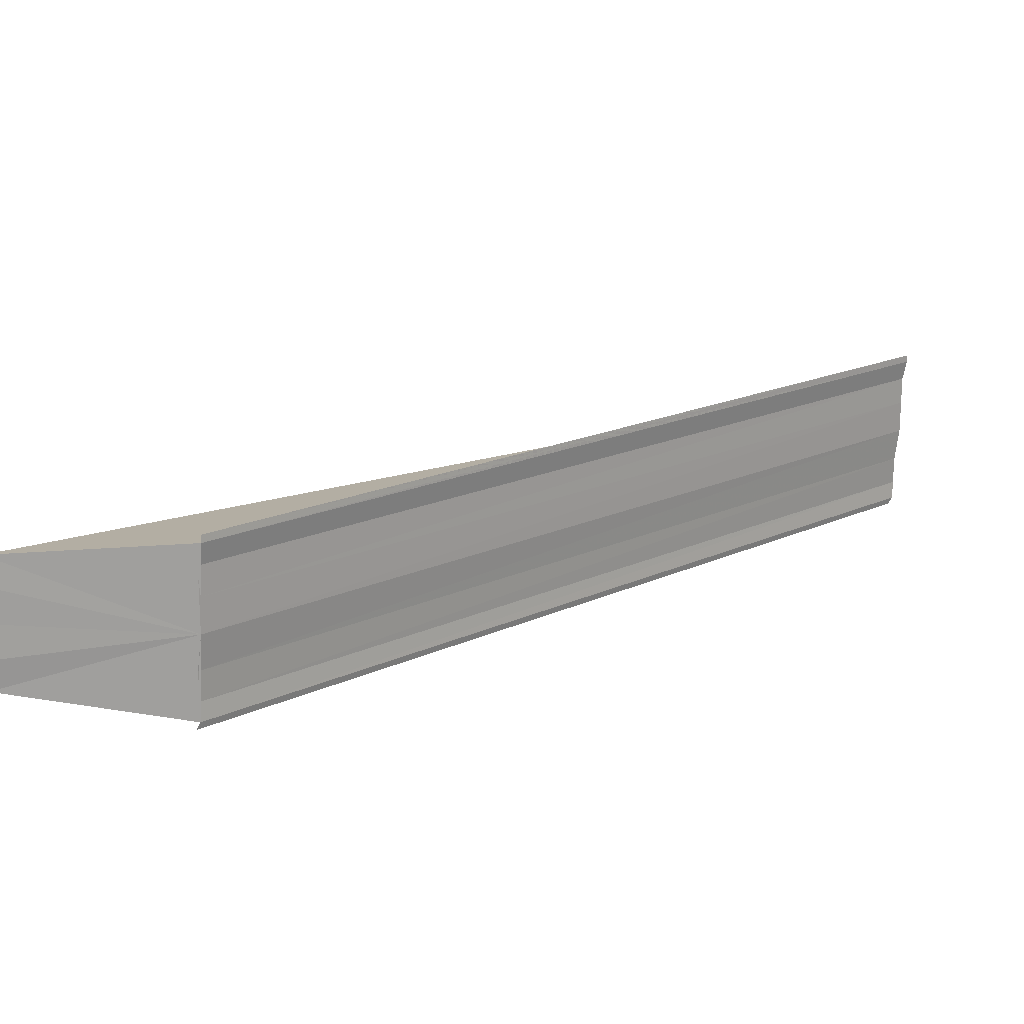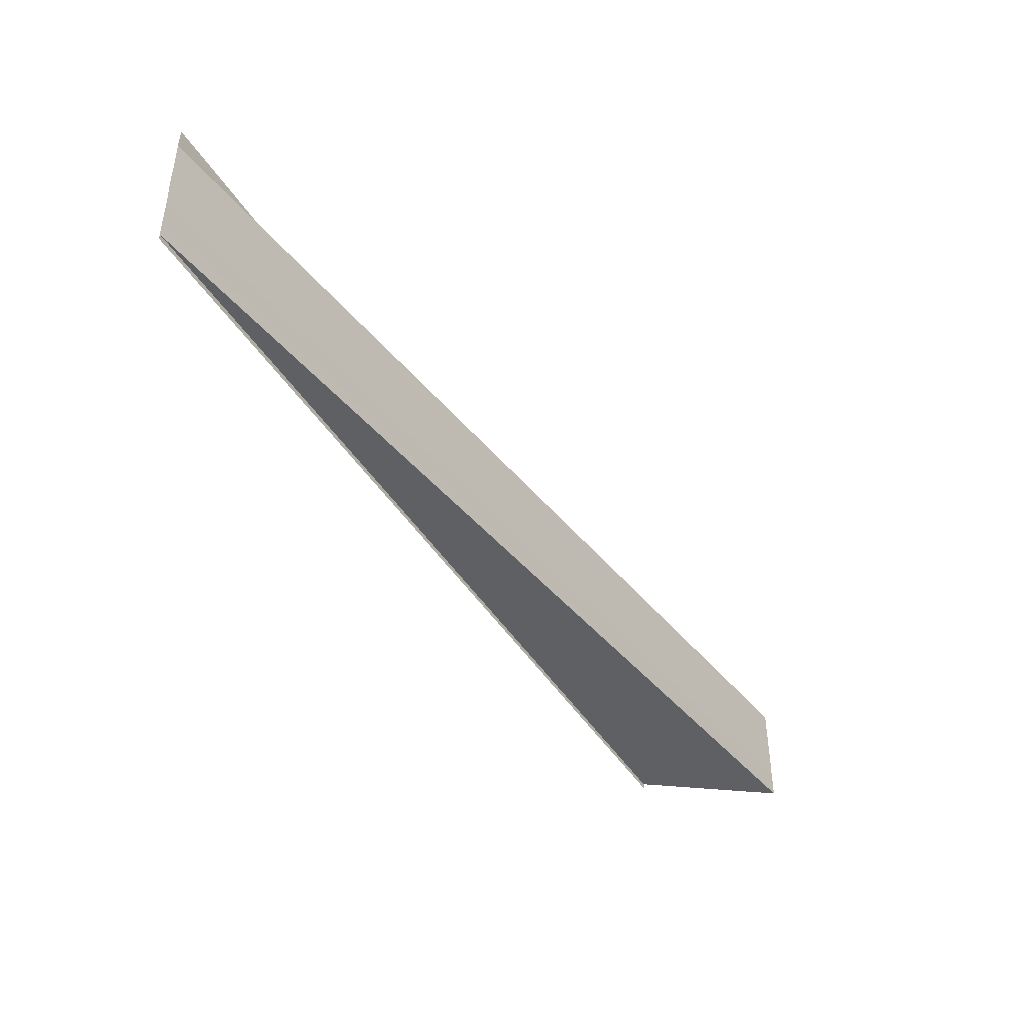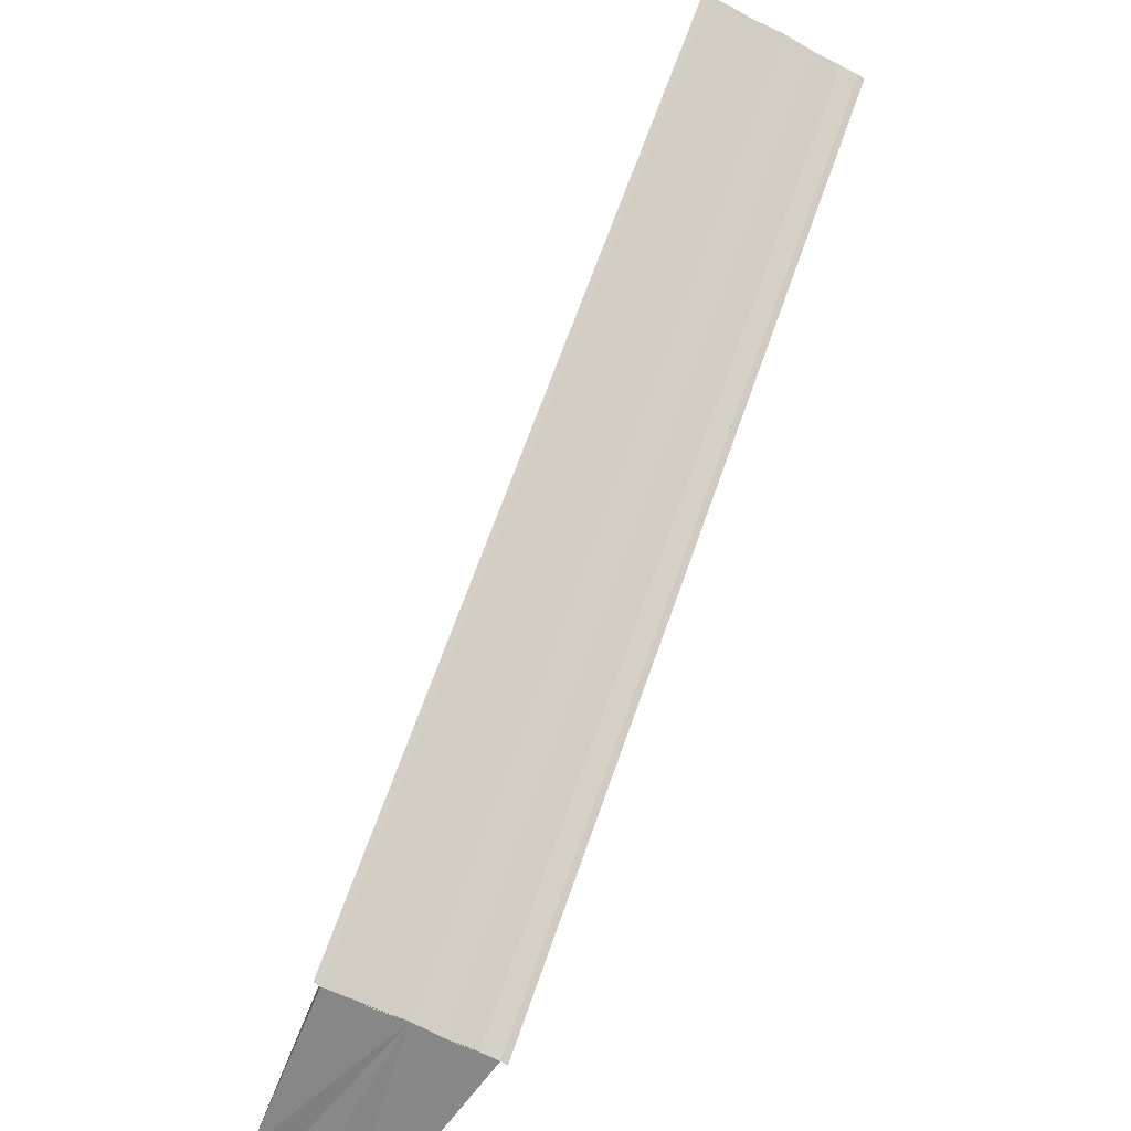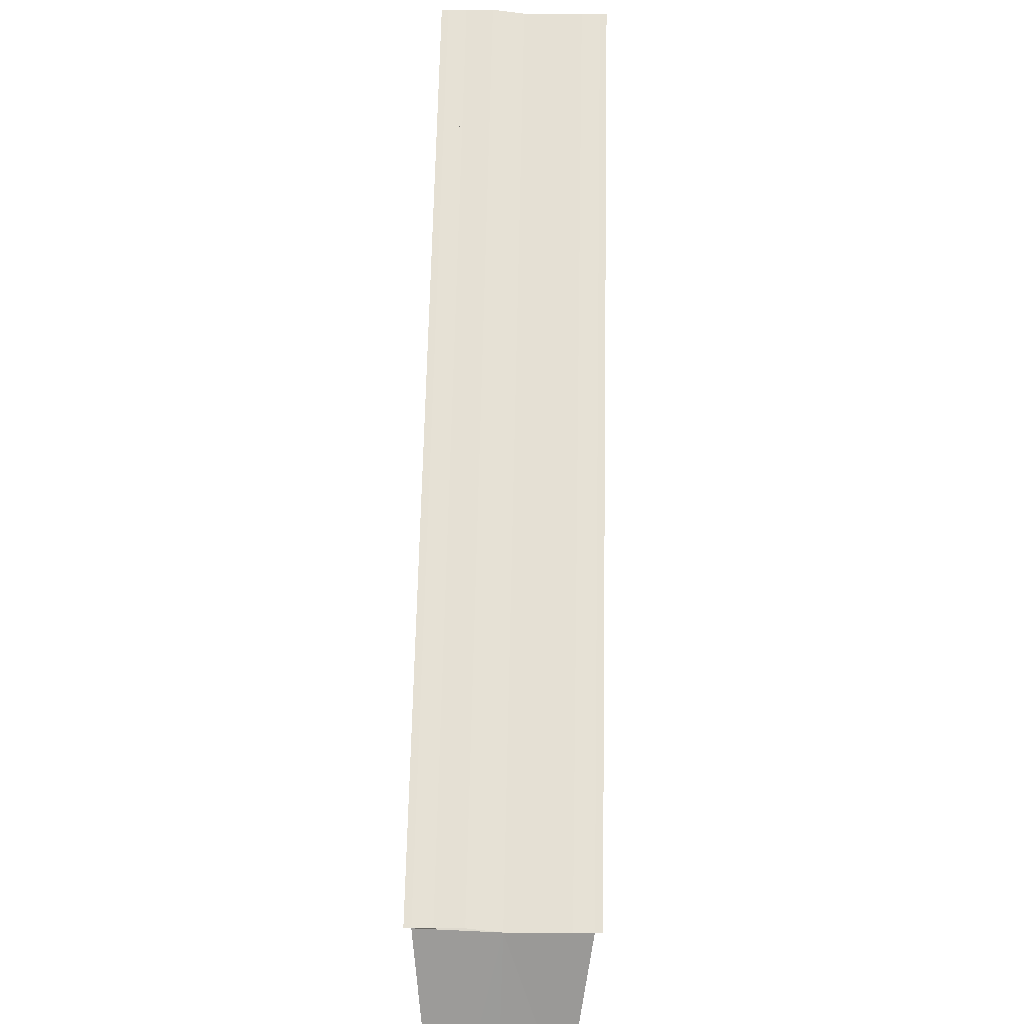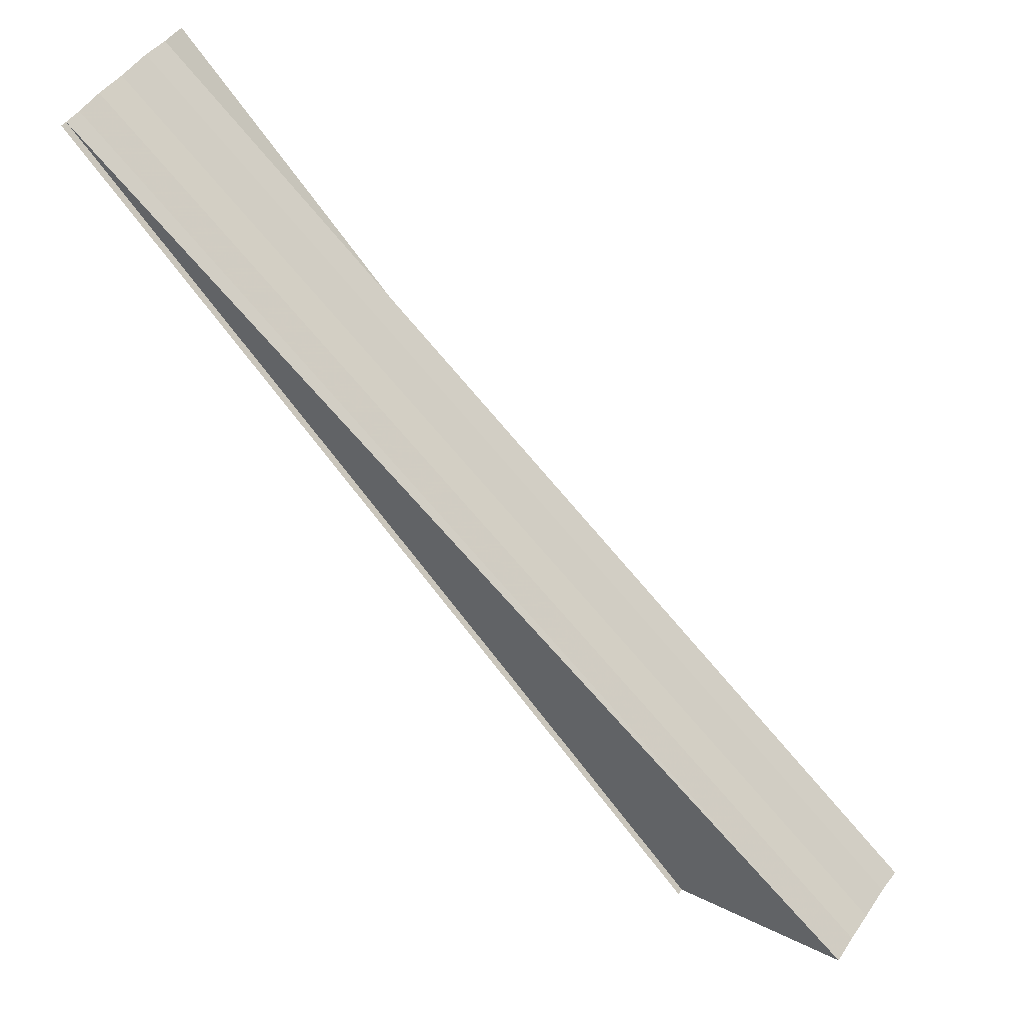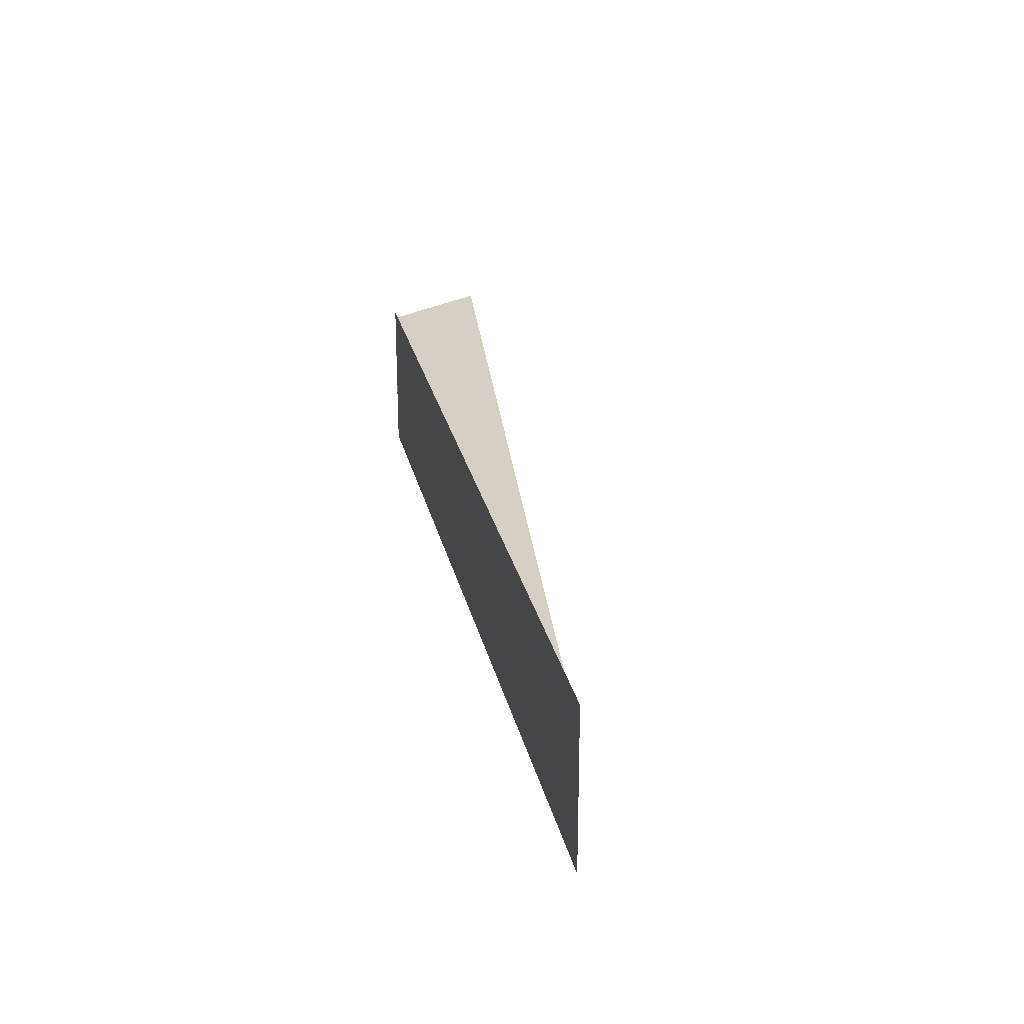
<metadata>
{"format":"obj","ext":"obj","renderer":"f3d","projection":"perspective","resolution":1024,"background":"white","views":[{"elev":-71.0,"azim":-2.9,"up":"+Y"},{"elev":-44.4,"azim":165.0,"up":"+Z"},{"elev":-62.3,"azim":61.8,"up":"+Y"},{"elev":-69.6,"azim":88.3,"up":"+Y"},{"elev":49.2,"azim":-146.3,"up":"+Y"},{"elev":26.0,"azim":122.7,"up":"+Z"}]}
</metadata>
<code>
o 28201
v 2223 1871 16.69
v 2223 1871 16.7
v 2223 1871 16.69
v 2223 1871 16.7
v 2223 1871 16.7
v 2223 1871 16.7
v 2223 1871 16.7
v 2223 1871 16.7
v 2223 1871 16.69
v 2223 1871 16.7
v 2223 1871 16.69
v 2223 1871 16.69
v 2223 1871 16.7
v 2223 1871 16.7
v 2223 1871 16.7
v 2223 1871 16.7
v 2223 1871 16.7
v 2223 1871 16.7
v 2223 1871 16.7
v 2223 1871 16.7
v 2223 1871 16.7
v 2223 1871 16.7
v 2223 1871 16.7
v 2223 1871 16.7
v 2223 1871 16.7
v 2223 1871 16.7
v 2223 1871 16.7
v 2223 1871 16.7
v 2223 1871 16.7
v 2223 1871 16.7
v 2223 1871 16.7
v 2223 1871 16.7
v 2223 1871 16.7
v 2223 1871 16.7
v 2223 1871 16.7
v 2223 1871 16.7
v 2223 1871 16.7
v 2223 1871 16.7
v 2223 1871 16.7
v 2223 1871 16.7
v 2223 1871 16.7
v 2223 1871 16.7
v 2223 1871 16.7
v 2223 1871 16.7
v 2223 1871 16.7
v 2223 1871 16.7
v 2223 1871 16.7
v 2223 1871 16.7
v 2223 1871 16.7
v 2223 1871 16.7
v 2223 1871 16.7
v 2223 1871 16.7
v 2223 1871 16.7
v 2223 1871 16.7
v 2223 1871 16.7
v 2223 1871 16.7
f 1 2 3
f 3 4 5
f 6 4 5
f 7 8 5
f 7 9 10
f 10 11 12
f 13 14 6
f 14 15 16
f 17 18 16
f 19 17 6
f 6 20 19
f 15 21 22
f 23 17 22
f 24 23 19
f 19 25 24
f 21 26 27
f 28 23 27
f 26 29 30
f 31 28 30
f 32 31 33
f 34 31 35
f 36 32 34
f 37 32 36
f 38 39 36
f 36 40 41
f 24 42 35
f 35 28 24
f 35 43 44
f 45 46 44
f 47 46 48
f 49 50 48
f 28 50 43
f 51 52 49
f 28 43 53
f 28 53 54
f 28 54 55
f 28 55 56
f 28 56 4

</code>
